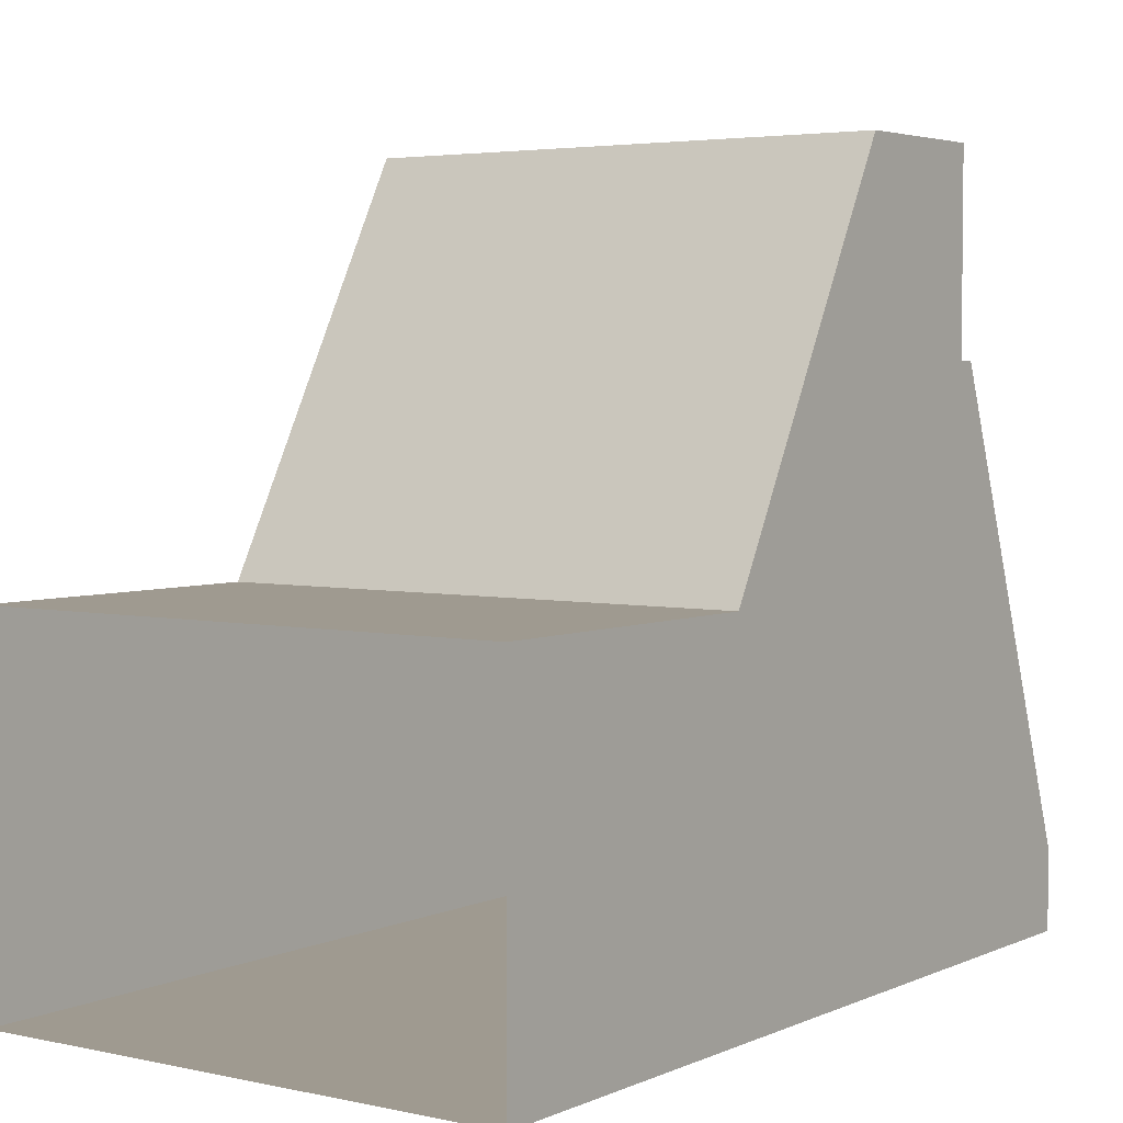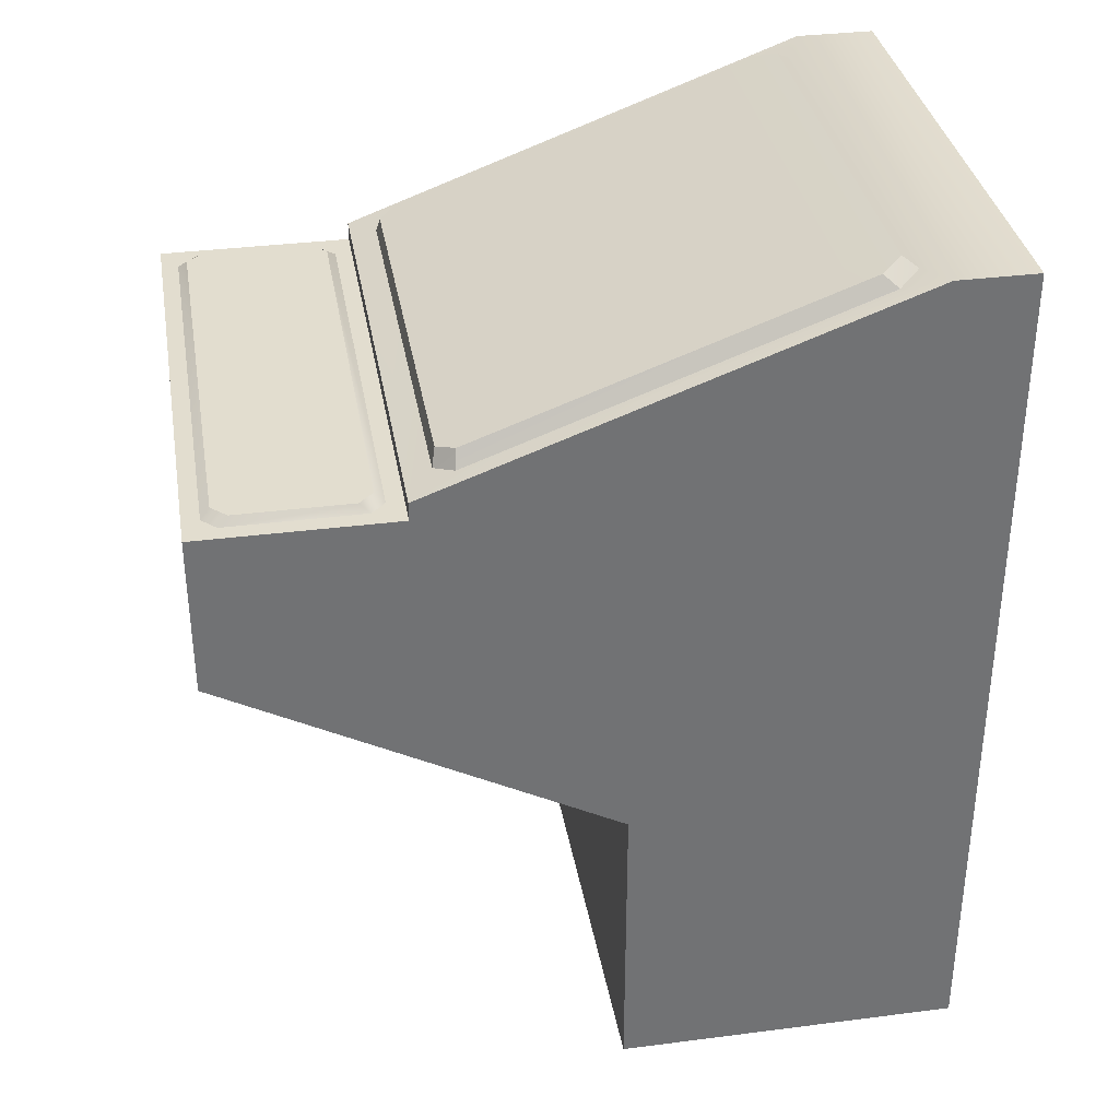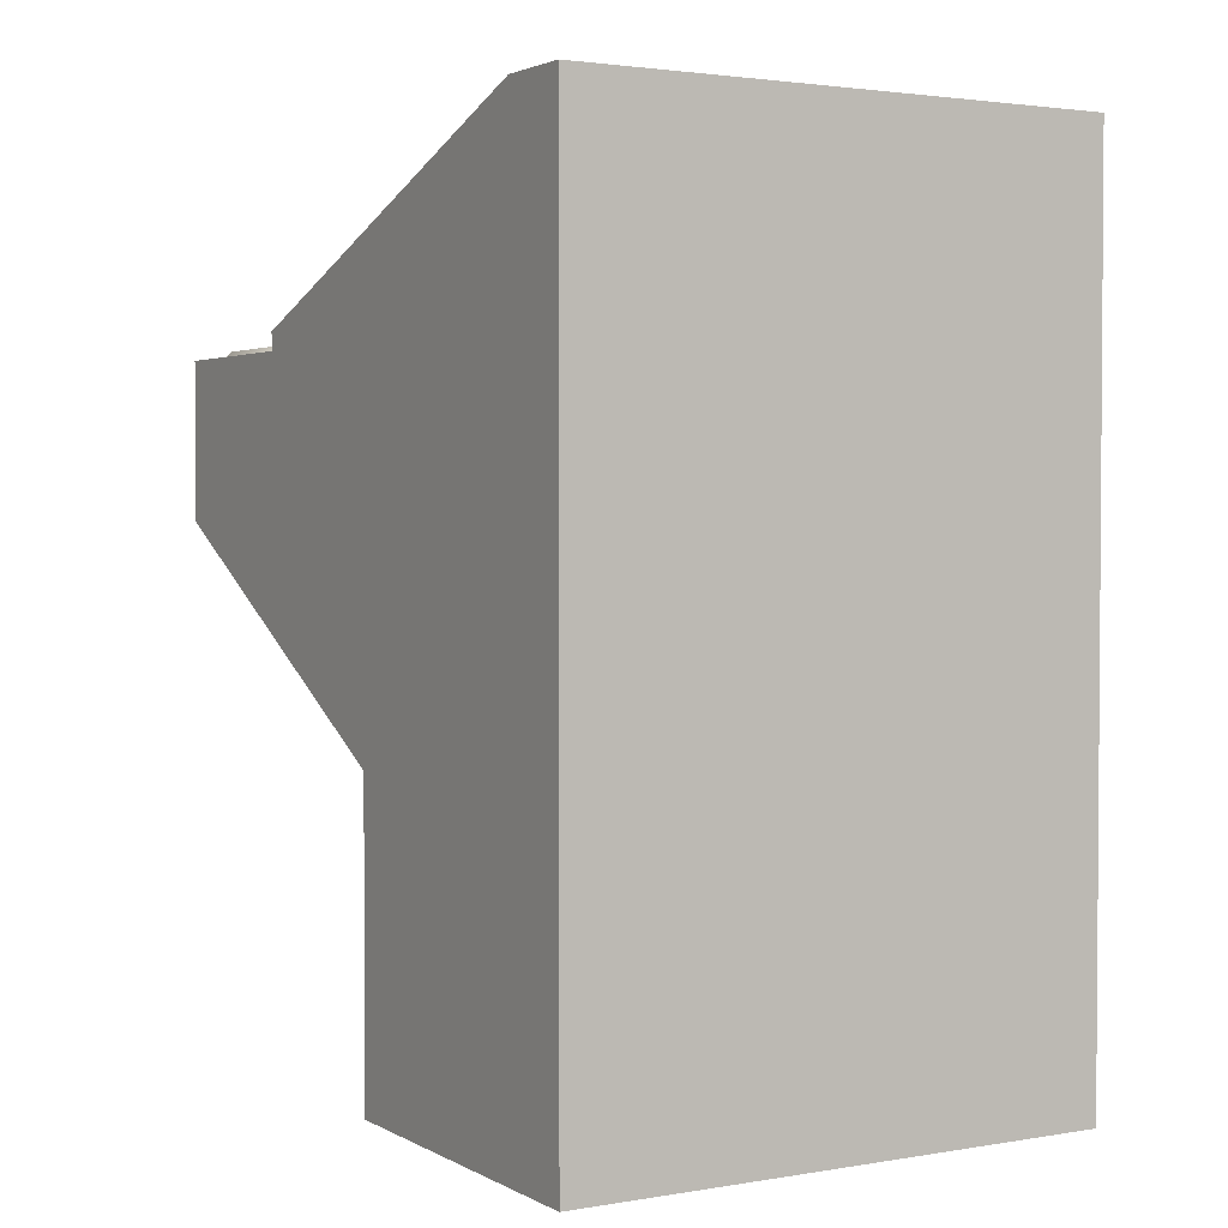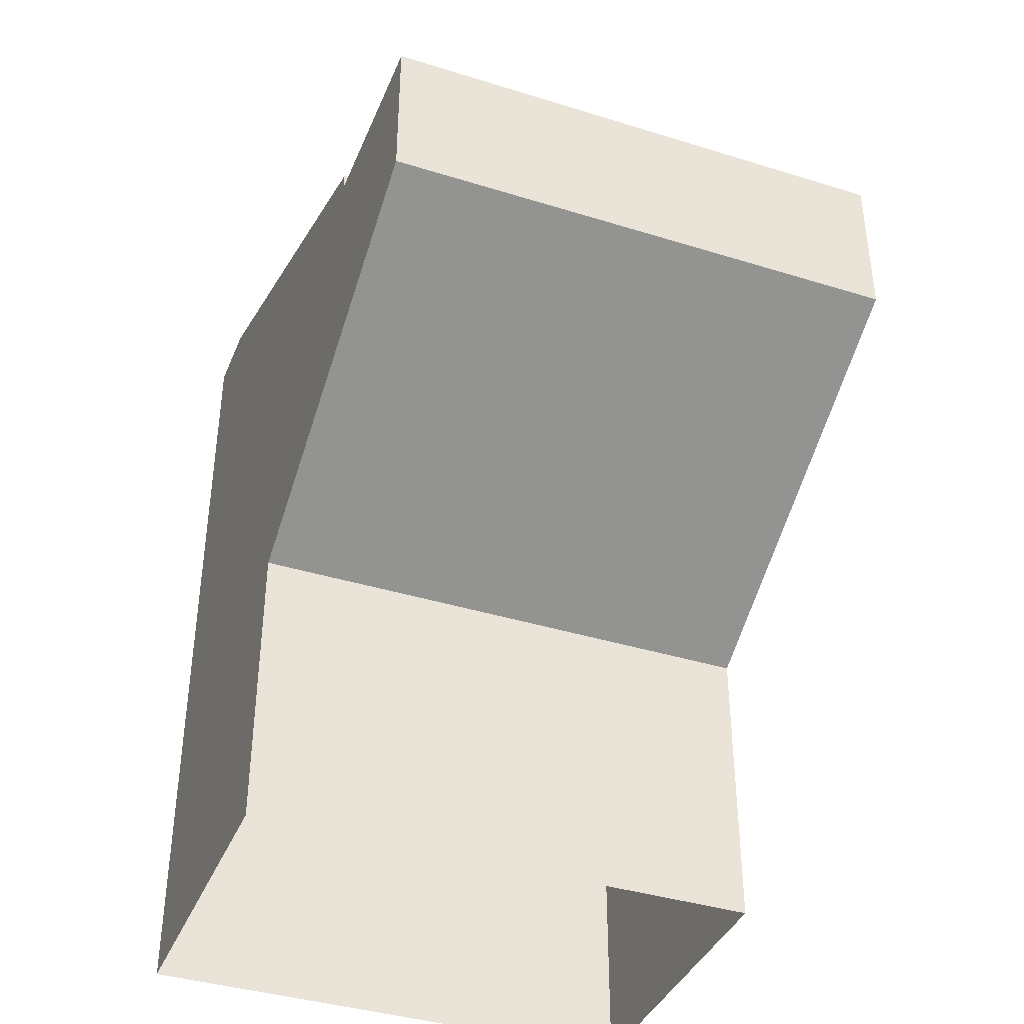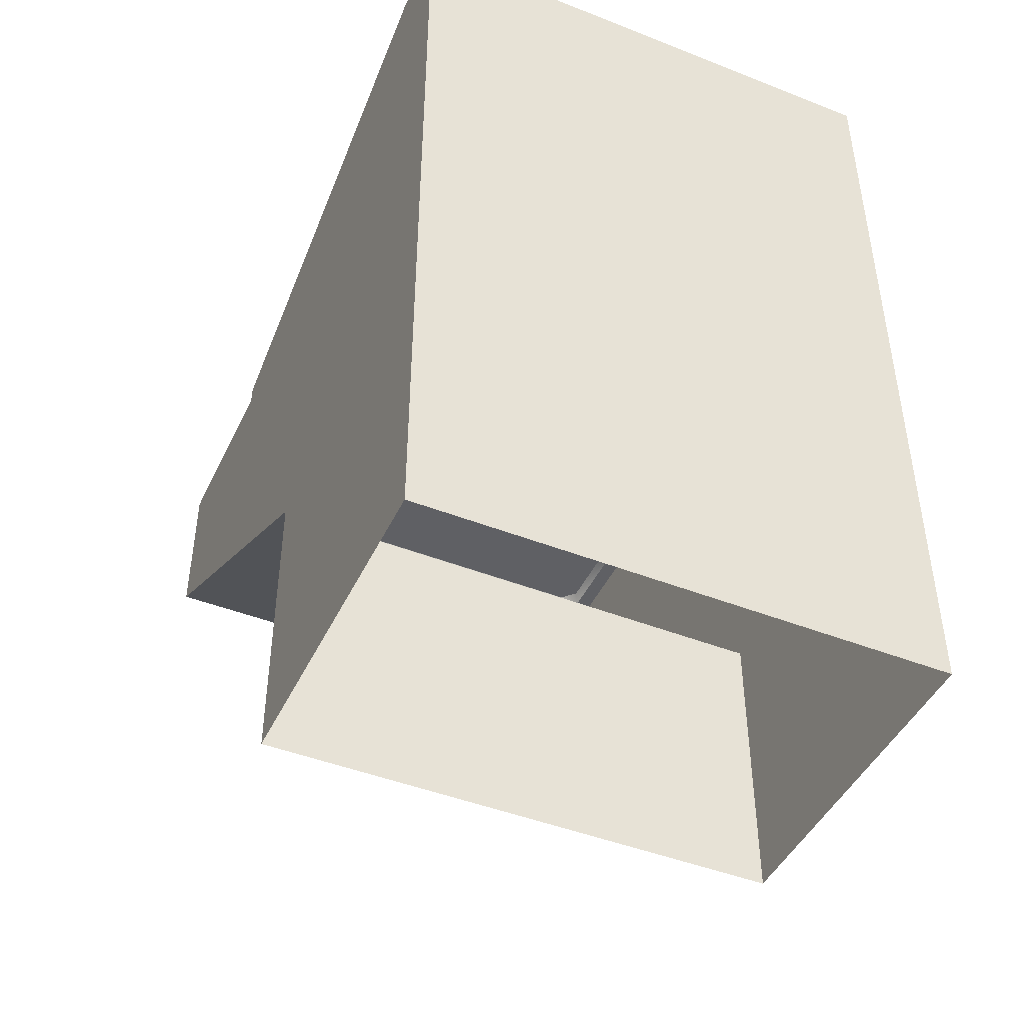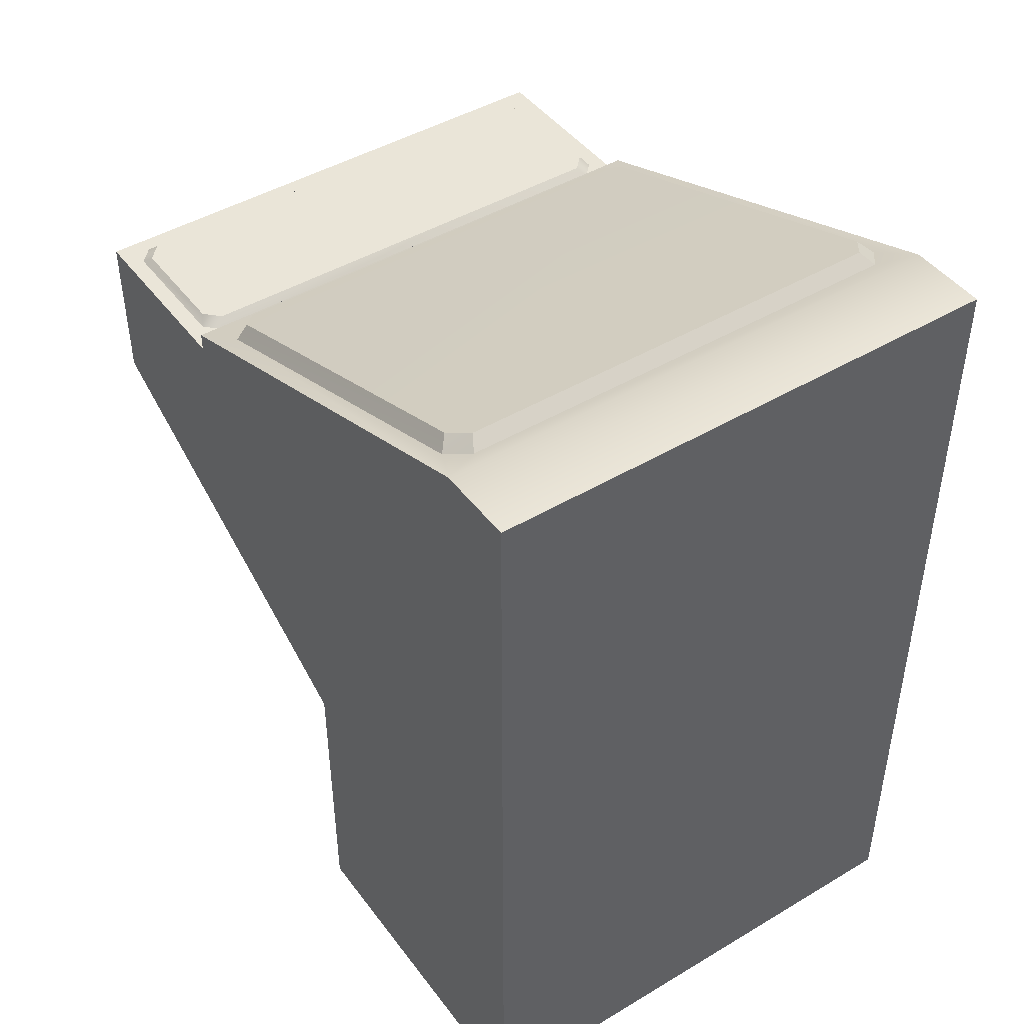
<metadata>
{"format":"obj","ext":"obj","renderer":"f3d","projection":"perspective","resolution":1024,"background":"white","views":[{"elev":3.9,"azim":35.6,"up":"+Z"},{"elev":34.9,"azim":80.3,"up":"+Y"},{"elev":2.4,"azim":149.6,"up":"+Y"},{"elev":-39.2,"azim":-21.2,"up":"+Y"},{"elev":-45.3,"azim":155.6,"up":"+Y"},{"elev":45.2,"azim":145.5,"up":"+Y"}]}
</metadata>
<code>
o 1
v -0.2929 1.021 -0.2621
v -0.2929 0.8521 0.1956
v -0.2795 1.032 -0.2468
v -0.2795 0.871 0.1927
v -0.2606 0.8631 0.213
v -0.2707 0.8437 0.2173
v 0.2615 0.8631 0.213
v 0.2716 0.8437 0.2173
v 0.2804 0.871 0.1927
v 0.2938 0.8521 0.1956
v 0.2804 1.032 -0.2468
v 0.2938 1.021 -0.2621
v 0.2615 1.041 -0.2715
v 0.2716 1.031 -0.2882
v -0.2606 1.041 -0.2715
v -0.2707 1.031 -0.2882
v -0.2606 1.041 -0.2715
v -0.2795 1.032 -0.2468
v 0.2615 1.041 -0.2715
v 0.2804 1.032 -0.2468
v -0.2795 0.871 0.1927
v 0.2804 0.871 0.1927
v 0.2615 0.8631 0.213
v -0.2606 0.8631 0.213
v -0.2929 0.8521 0.1956
v -0.2707 0.8437 0.2173
v -0.2795 0.871 0.1927
v -0.2606 0.8631 0.213
v -0.2707 1.031 -0.2882
v -0.2929 1.021 -0.2621
v -0.2606 1.041 -0.2715
v -0.2795 1.032 -0.2468
v 0.2938 0.8521 0.1956
v 0.2804 0.871 0.1927
v 0.2716 0.8437 0.2173
v 0.2615 0.8631 0.213
v 0.2716 1.031 -0.2882
v 0.2615 1.041 -0.2715
v 0.2938 1.021 -0.2621
v 0.2804 1.032 -0.2468
v -0.2711 0.8205 0.4481
v -0.2789 0.8114 0.4588
v 0.2721 0.8205 0.4481
v 0.2799 0.8114 0.4588
v 0.2895 0.8205 0.4302
v 0.2968 0.8114 0.4418
v 0.2895 0.8205 0.2964
v 0.2968 0.8114 0.2848
v 0.2721 0.8205 0.2784
v 0.2799 0.8114 0.2678
v -0.2711 0.8205 0.2784
v -0.2789 0.8114 0.2678
v -0.2886 0.8205 0.2964
v -0.2959 0.8114 0.2848
v -0.2886 0.8205 0.4302
v -0.2959 0.8114 0.4418
v 0.2721 0.8205 0.2784
v -0.2711 0.8205 0.2784
v -0.2886 0.8205 0.2964
v -0.2886 0.8205 0.4302
v -0.2711 0.8205 0.4481
v 0.2721 0.8205 0.4481
v 0.2895 0.8205 0.2964
v 0.2895 0.8205 0.4302
f 1 2 3
f 3 2 4
f 5 6 7
f 7 6 8
f 9 10 11
f 11 10 12
f 13 14 15
f 15 14 16
f 17 18 19
f 19 18 20
f 20 18 21
f 20 21 22
f 23 22 24
f 21 24 22
f 25 26 27
f 27 26 28
f 29 30 31
f 31 30 32
f 33 34 35
f 35 34 36
f 37 38 39
f 39 38 40
f 41 42 43
f 43 42 44
f 45 46 47
f 47 46 48
f 49 50 51
f 51 50 52
f 53 54 55
f 55 54 56
f 57 58 59
f 60 61 62
f 63 57 59
f 60 63 59
f 60 62 64
f 60 64 63
f 42 41 56
f 56 41 55
f 44 46 43
f 43 46 45
f 50 49 48
f 48 49 47
f 52 54 51
f 51 54 53
o 0
v -0.3159 0.04656 -0.404
v 0.3168 0.04656 -0.404
v -0.3159 0 -0.404
v 0.3168 0 -0.404
v 0.3168 0.04656 -0.404
v 0.3168 0.04656 0.01154
v 0.3168 0 -0.404
v 0.3168 -0 0.01154
v 0.3168 0.04656 0.01154
v -0.3159 0.04656 0.01154
v 0.3168 -0 0.01154
v -0.3159 -0 0.01154
v -0.3159 0.04656 0.01154
v -0.3159 0.04656 -0.404
v -0.3159 -0 0.01154
v -0.3159 0 -0.404
f 65 66 67
f 67 66 68
f 69 70 71
f 71 70 72
f 73 74 75
f 75 74 76
f 77 78 79
f 79 78 80
o 2
v -0.3159 0.04656 0.01154
v 0.3168 0.04656 0.01154
v -0.3159 0.3654 0.01154
v 0.3168 0.3654 0.01154
v -0.3159 0.7916 -0.404
v 0.3168 0.7916 -0.404
v -0.3159 0.3654 -0.404
v 0.3168 0.3654 -0.404
v 0.3168 0.04656 0.01154
v 0.3168 0.04656 -0.404
v 0.3168 0.3654 0.01154
v 0.3168 0.3654 -0.404
v -0.3159 0.04656 -0.404
v -0.3159 0.04656 0.01154
v -0.3159 0.3654 -0.404
v -0.3159 0.3654 0.01154
v -0.3159 0.6209 0.4788
v 0.3168 0.6209 0.4788
v -0.3159 0.7916 0.4788
v 0.3168 0.7916 0.4788
v -0.3159 1.038 -0.3094
v 0.3168 1.038 -0.3094
v -0.3159 1.038 -0.404
v 0.3168 1.038 -0.404
v -0.3159 0.8114 0.2478
v 0.3168 0.8114 0.2478
v -0.3159 0.833 0.2478
v 0.3168 0.833 0.2478
v -0.3159 0.3654 0.01154
v 0.3168 0.3654 0.01154
v -0.3159 0.6209 0.4788
v 0.3168 0.6209 0.4788
v -0.3159 0.833 0.2478
v -0.2929 0.8521 0.1956
v -0.3159 1.038 -0.3094
v -0.2929 1.021 -0.2621
v -0.3159 0.833 0.2478
v 0.3168 0.833 0.2478
v -0.2707 0.8437 0.2173
v 0.2716 0.8437 0.2173
v 0.3168 0.833 0.2478
v 0.3168 1.038 -0.3094
v 0.2938 0.8521 0.1956
v 0.2938 1.021 -0.2621
v 0.2716 1.031 -0.2882
v -0.2707 1.031 -0.2882
v -0.2929 0.8521 0.1956
v 0.2938 0.8521 0.1956
v -0.3159 0.8114 0.4788
v 0.3168 0.8114 0.4788
v -0.2789 0.8114 0.4588
v 0.2799 0.8114 0.4588
v 0.3168 0.8114 0.2478
v 0.2968 0.8114 0.4418
v 0.2968 0.8114 0.2848
v -0.3159 0.8114 0.2478
v 0.2799 0.8114 0.2678
v -0.2789 0.8114 0.2678
v -0.2959 0.8114 0.2848
v -0.2959 0.8114 0.4418
v 0.3168 0.3654 -0.404
v 0.3168 0.7916 -0.404
v 0.3168 0.3654 0.01154
v 0.3168 0.7916 0.4788
v 0.3168 0.6209 0.4788
v -0.3159 0.3654 -0.404
v -0.3159 0.3654 0.01154
v -0.3159 0.7916 -0.404
v -0.3159 0.7916 0.4788
v -0.3159 0.6209 0.4788
v -0.3159 0.7916 0.4788
v 0.3168 0.7916 0.4788
v -0.3159 0.8114 0.4788
v 0.3168 0.8114 0.4788
v 0.3168 0.8114 0.4788
v 0.3168 0.7916 0.4788
v 0.3168 0.8114 0.2478
v 0.3168 0.7916 -0.404
v 0.3168 1.038 -0.404
v 0.3168 1.038 -0.3094
v 0.3168 0.833 0.2478
v -0.3159 0.7916 -0.404
v -0.3159 0.7916 0.4788
v -0.3159 0.8114 0.2478
v -0.3159 0.8114 0.4788
v -0.3159 1.038 -0.404
v -0.3159 1.038 -0.3094
v -0.3159 0.833 0.2478
v -0.3159 0.3654 -0.404
v 0.3168 0.3654 -0.404
v -0.3159 0.04656 -0.404
v 0.3168 0.04656 -0.404
v -0.3159 1.038 -0.404
v 0.3168 1.038 -0.404
f 81 82 83
f 83 82 84
f 85 86 87
f 87 86 88
f 89 90 91
f 91 90 92
f 93 94 95
f 95 94 96
f 97 98 99
f 99 98 100
f 101 102 103
f 103 102 104
f 105 106 107
f 107 106 108
f 109 110 111
f 111 110 112
f 113 114 115
f 115 114 116
f 117 118 119
f 119 118 120
f 121 122 123
f 123 122 124
f 122 115 125
f 125 115 126
f 127 117 119
f 126 115 116
f 120 118 128
f 124 122 125
f 129 130 131
f 131 130 132
f 130 133 134
f 134 133 135
f 133 136 137
f 137 136 138
f 136 129 139
f 139 129 140
f 140 129 131
f 132 130 134
f 135 133 137
f 138 136 139
f 141 142 143
f 144 145 142
f 143 142 145
f 146 147 148
f 149 148 150
f 147 150 148
f 151 152 153
f 153 152 154
f 155 156 157
f 157 156 158
f 159 160 158
f 157 158 161
f 158 160 161
f 162 163 164
f 163 165 164
f 166 162 167
f 164 168 162
f 162 168 167
f 169 170 171
f 171 170 172
f 173 174 85
f 85 174 86

</code>
